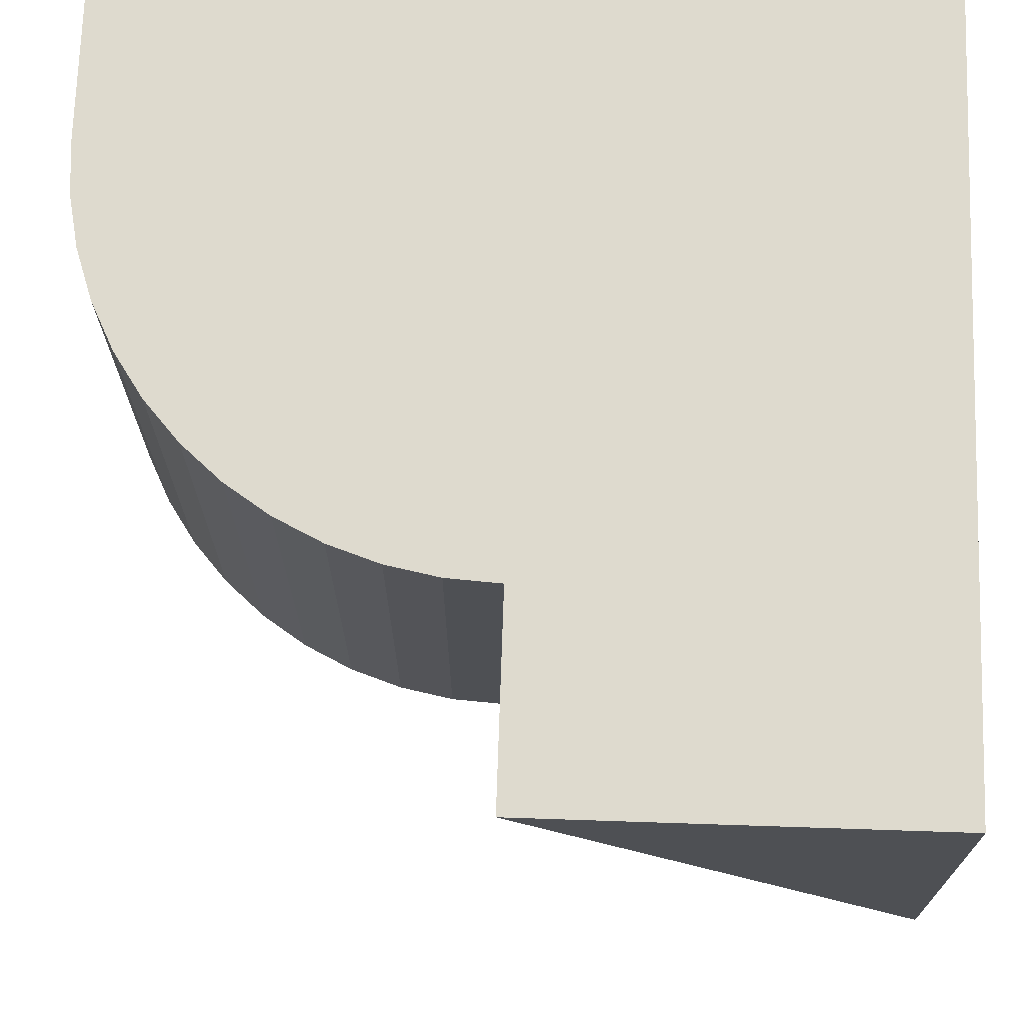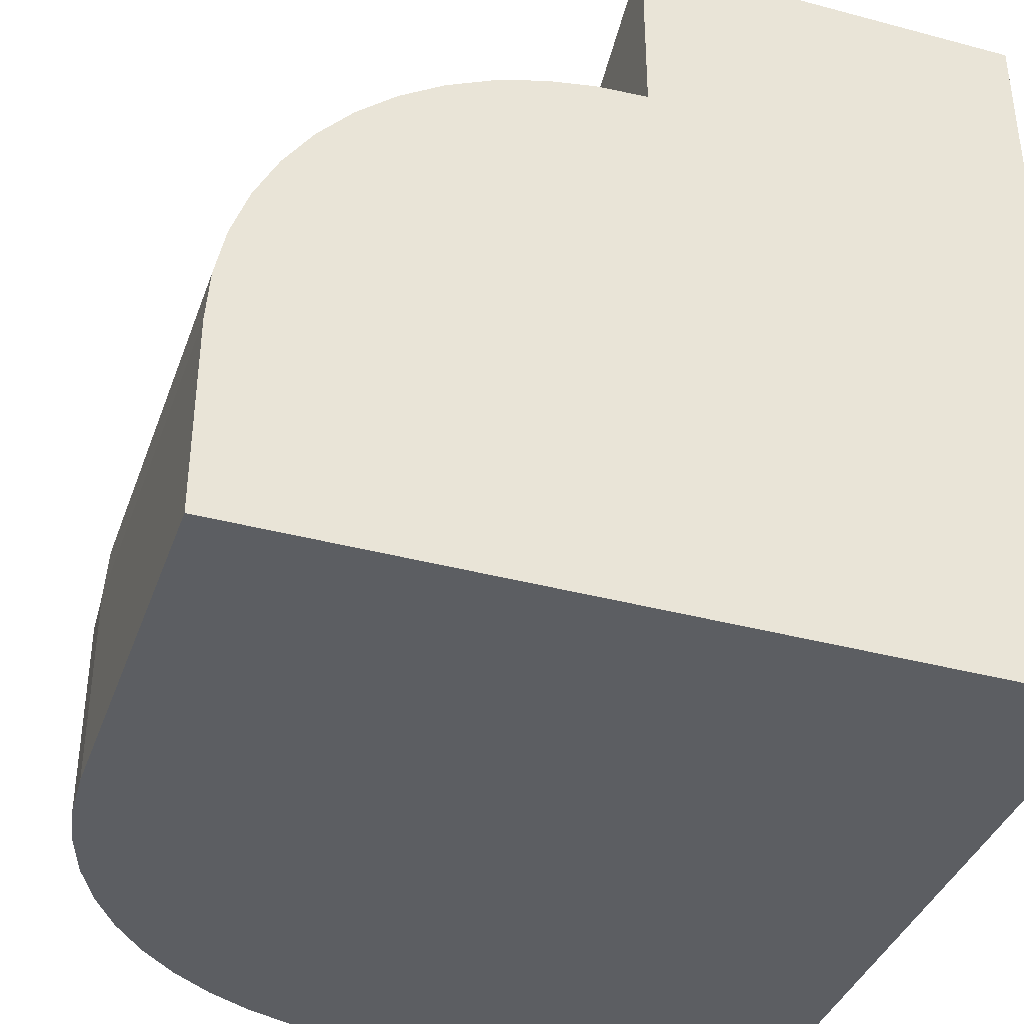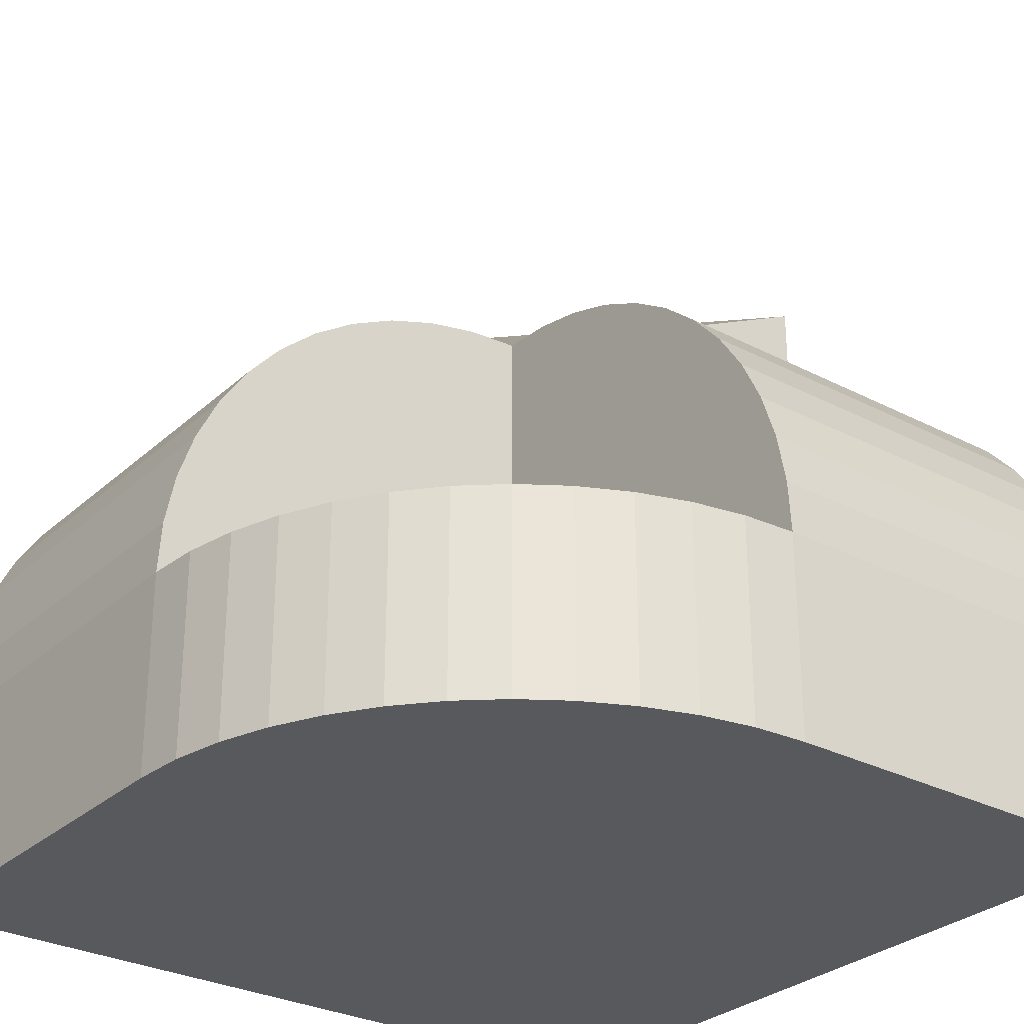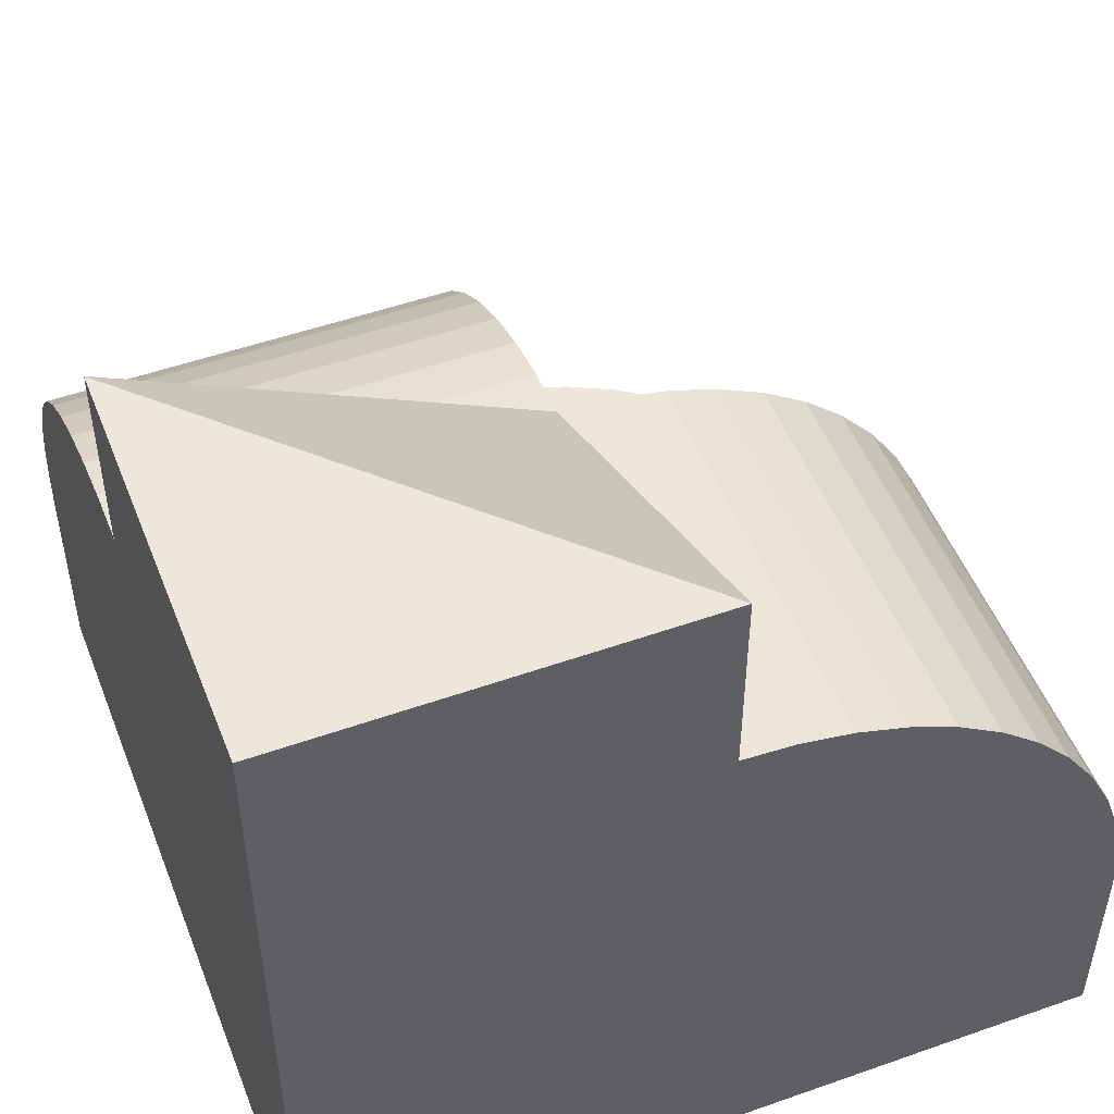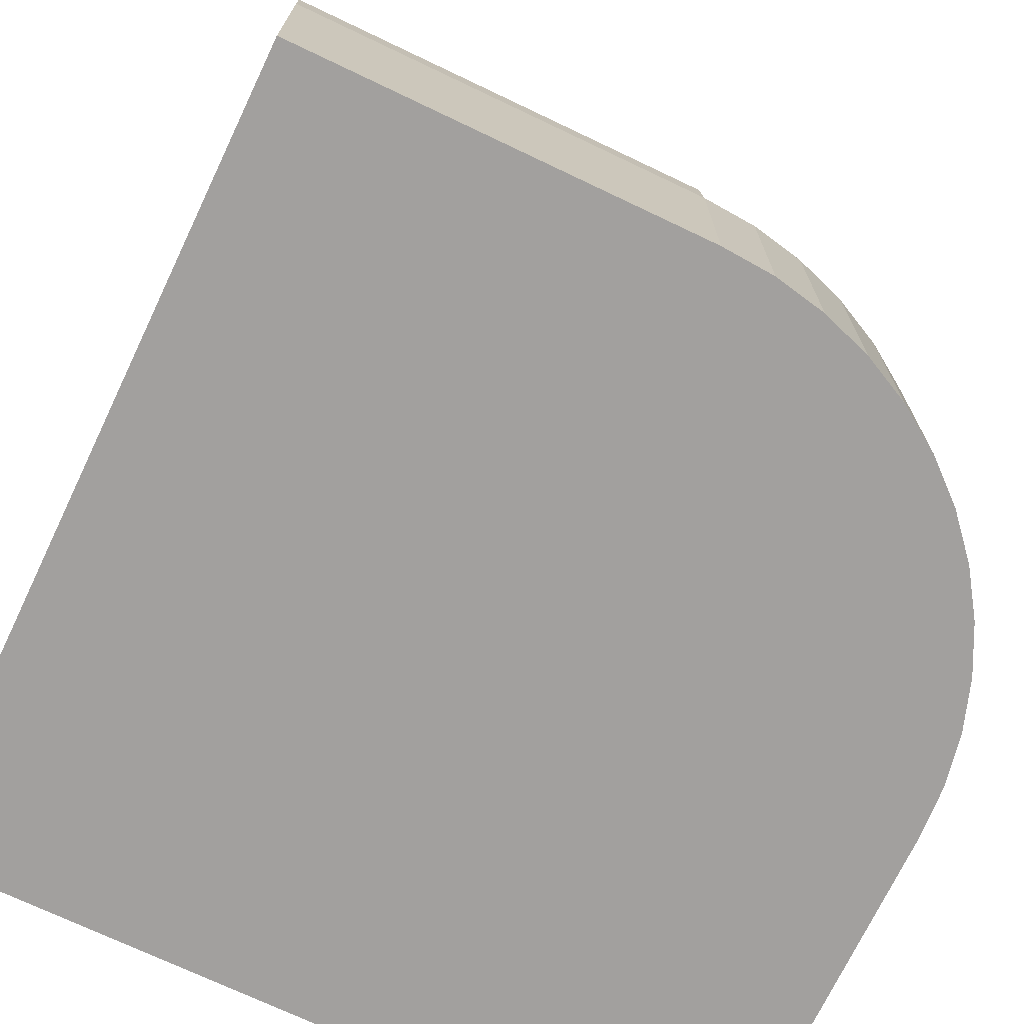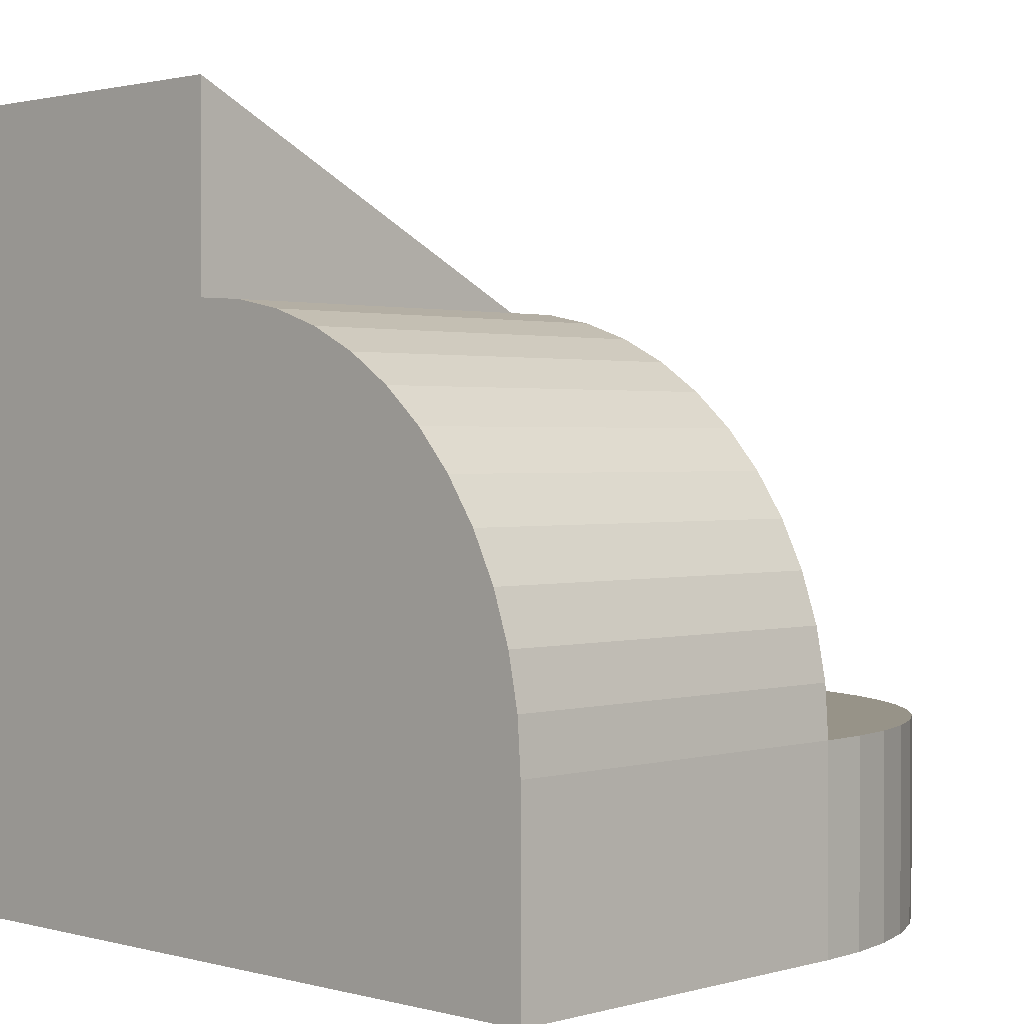
<metadata>
{"format":"obj","ext":"obj","renderer":"f3d","projection":"perspective","resolution":1024,"background":"white","views":[{"elev":71.2,"azim":1.9,"up":"+Y"},{"elev":-38.2,"azim":71.3,"up":"+Z"},{"elev":-29.6,"azim":-37.5,"up":"+Z"},{"elev":50.6,"azim":158.9,"up":"+Z"},{"elev":-71.9,"azim":-115.5,"up":"+Z"},{"elev":1.4,"azim":-135.7,"up":"+Z"}]}
</metadata>
<code>
v 80 80 0
v 0 40 7.05e-15
v 0 80 0
v 0 40 7.05e-15
v 80 80 0
v 0.3422 34.78 7.05e-15
v 0.3422 34.78 7.05e-15
v 80 80 0
v 1.363 29.65 7.05e-15
v 1.363 29.65 7.05e-15
v 80 80 0
v 3.045 24.69 7.05e-15
v 3.045 24.69 7.05e-15
v 80 80 0
v 5.359 20 7.05e-15
v 5.359 20 7.05e-15
v 80 80 0
v 8.266 15.65 7.05e-15
v 8.266 15.65 7.05e-15
v 80 80 0
v 11.72 11.72 7.05e-15
v 11.72 11.72 7.05e-15
v 80 80 0
v 15.65 8.266 7.05e-15
v 15.65 8.266 7.05e-15
v 80 80 0
v 20 5.359 7.05e-15
v 20 5.359 7.05e-15
v 80 80 0
v 24.69 3.045 7.05e-15
v 24.69 3.045 7.05e-15
v 80 80 0
v 29.65 1.363 7.05e-15
v 29.65 1.363 7.05e-15
v 80 80 0
v 34.78 0.3422 7.05e-15
v 34.78 0.3422 7.05e-15
v 80 80 0
v 40 0 7.05e-15
v 40 0 7.05e-15
v 80 80 0
v 80 0 0
v 80 80 80
v 40 80 80
v 80 40 80
v 0 80 20
v 80 80 0
v 0 80 0
v 80 80 0
v 0 80 20
v 80 80 80
v 80 80 80
v 0 80 20
v 0.3422 80 25.22
v 80 80 80
v 0.3422 80 25.22
v 1.363 80 30.35
v 80 80 80
v 1.363 80 30.35
v 3.045 80 35.31
v 80 80 80
v 3.045 80 35.31
v 5.359 80 40
v 80 80 80
v 5.359 80 40
v 40 80 60
v 40 80 60
v 5.359 80 40
v 8.266 80 44.35
v 40 80 60
v 8.266 80 44.35
v 11.72 80 48.28
v 40 80 60
v 11.72 80 48.28
v 15.65 80 51.73
v 40 80 60
v 15.65 80 51.73
v 20 80 54.64
v 40 80 60
v 20 80 54.64
v 24.69 80 56.96
v 40 80 60
v 24.69 80 56.96
v 29.65 80 58.64
v 40 80 60
v 29.65 80 58.64
v 34.78 80 59.66
v 80 80 80
v 40 80 60
v 40 80 80
v 80 80 0
v 80 0 20
v 80 0 0
v 80 0 20
v 80 80 0
v 80 0.3422 25.22
v 80 0.3422 25.22
v 80 80 0
v 80 1.363 30.35
v 80 1.363 30.35
v 80 80 0
v 80 3.045 35.31
v 80 3.045 35.31
v 80 80 0
v 80 5.359 40
v 80 5.359 40
v 80 80 0
v 80 8.266 44.35
v 80 8.266 44.35
v 80 80 0
v 80 11.72 48.28
v 80 11.72 48.28
v 80 80 0
v 80 15.65 51.73
v 80 15.65 51.73
v 80 80 0
v 80 20 54.64
v 80 20 54.64
v 80 80 0
v 80 24.69 56.96
v 80 24.69 56.96
v 80 80 0
v 80 29.65 58.64
v 80 29.65 58.64
v 80 80 0
v 80 34.78 59.66
v 80 34.78 59.66
v 80 80 0
v 80 40 60
v 80 40 60
v 80 80 0
v 80 40 80
v 80 40 80
v 80 80 0
v 80 80 80
v 0 80 20
v 0 40 7.05e-15
v 0 40 20
v 0 40 7.05e-15
v 0 80 20
v 0 80 0
v 80 0 20
v 40 0 7.05e-15
v 80 0 0
v 40 0 7.05e-15
v 80 0 20
v 40 0 20
v 80 40 80
v 40 40 60
v 80 40 60
v 40 40 60
v 0 40 20
v 40 40 20
v 0 40 20
v 40 40 60
v 0.3422 40 25.22
v 0.3422 40 25.22
v 40 40 60
v 1.363 40 30.35
v 1.363 40 30.35
v 40 40 60
v 3.045 40 35.31
v 3.045 40 35.31
v 40 40 60
v 5.359 40 40
v 5.359 40 40
v 40 40 60
v 8.266 40 44.35
v 8.266 40 44.35
v 40 40 60
v 11.72 40 48.28
v 11.72 40 48.28
v 40 40 60
v 15.65 40 51.73
v 15.65 40 51.73
v 40 40 60
v 20 40 54.64
v 20 40 54.64
v 40 40 60
v 24.69 40 56.96
v 24.69 40 56.96
v 40 40 60
v 29.65 40 58.64
v 29.65 40 58.64
v 40 40 60
v 34.78 40 59.66
v 0.3422 34.78 20
v 40 40 20
v 0 40 20
v 40 40 20
v 0.3422 34.78 20
v 1.363 29.65 20
v 40 40 20
v 1.363 29.65 20
v 3.045 24.69 20
v 40 40 20
v 3.045 24.69 20
v 5.359 20 20
v 40 40 20
v 5.359 20 20
v 8.266 15.65 20
v 40 40 20
v 8.266 15.65 20
v 11.72 11.72 20
v 40 40 20
v 11.72 11.72 20
v 15.65 8.266 20
v 40 40 20
v 15.65 8.266 20
v 20 5.359 20
v 40 40 20
v 20 5.359 20
v 24.69 3.045 20
v 40 40 20
v 24.69 3.045 20
v 29.65 1.363 20
v 40 40 20
v 29.65 1.363 20
v 34.78 0.3422 20
v 40 40 20
v 34.78 0.3422 20
v 40 0 20
v 40 0.3422 25.22
v 40 40 20
v 40 0 20
v 40 40 20
v 40 0.3422 25.22
v 40 1.363 30.35
v 40 40 20
v 40 1.363 30.35
v 40 3.045 35.31
v 40 40 20
v 40 3.045 35.31
v 40 5.359 40
v 40 40 20
v 40 5.359 40
v 40 8.266 44.35
v 40 40 20
v 40 8.266 44.35
v 40 11.72 48.28
v 40 40 20
v 40 11.72 48.28
v 40 15.65 51.73
v 40 40 20
v 40 15.65 51.73
v 40 20 54.64
v 40 40 20
v 40 20 54.64
v 40 24.69 56.96
v 40 40 20
v 40 24.69 56.96
v 40 29.65 58.64
v 40 40 20
v 40 29.65 58.64
v 40 34.78 59.66
v 40 40 20
v 40 34.78 59.66
v 40 40 60
v 80 34.78 59.66
v 40 40 60
v 40 34.78 59.66
v 40 40 60
v 80 34.78 59.66
v 80 40 60
v 80 29.65 58.64
v 40 34.78 59.66
v 40 29.65 58.64
v 40 34.78 59.66
v 80 29.65 58.64
v 80 34.78 59.66
v 80 24.69 56.96
v 40 29.65 58.64
v 40 24.69 56.96
v 40 29.65 58.64
v 80 24.69 56.96
v 80 29.65 58.64
v 80 20 54.64
v 40 24.69 56.96
v 40 20 54.64
v 40 24.69 56.96
v 80 20 54.64
v 80 24.69 56.96
v 80 15.65 51.73
v 40 20 54.64
v 40 15.65 51.73
v 40 20 54.64
v 80 15.65 51.73
v 80 20 54.64
v 80 11.72 48.28
v 40 15.65 51.73
v 40 11.72 48.28
v 40 15.65 51.73
v 80 11.72 48.28
v 80 15.65 51.73
v 80 11.72 48.28
v 40 8.266 44.35
v 80 8.266 44.35
v 40 8.266 44.35
v 80 11.72 48.28
v 40 11.72 48.28
v 80 8.266 44.35
v 40 5.359 40
v 80 5.359 40
v 40 5.359 40
v 80 8.266 44.35
v 40 8.266 44.35
v 80 5.359 40
v 40 3.045 35.31
v 80 3.045 35.31
v 40 3.045 35.31
v 80 5.359 40
v 40 5.359 40
v 80 3.045 35.31
v 40 1.363 30.35
v 80 1.363 30.35
v 40 1.363 30.35
v 80 3.045 35.31
v 40 3.045 35.31
v 80 1.363 30.35
v 40 0.3422 25.22
v 80 0.3422 25.22
v 40 0.3422 25.22
v 80 1.363 30.35
v 40 1.363 30.35
v 80 0.3422 25.22
v 40 0 20
v 80 0 20
v 40 0 20
v 80 0.3422 25.22
v 40 0.3422 25.22
v 0.3422 80 25.22
v 0 40 20
v 0.3422 40 25.22
v 0 40 20
v 0.3422 80 25.22
v 0 80 20
v 1.363 80 30.35
v 0.3422 40 25.22
v 1.363 40 30.35
v 0.3422 40 25.22
v 1.363 80 30.35
v 0.3422 80 25.22
v 3.045 80 35.31
v 1.363 40 30.35
v 3.045 40 35.31
v 1.363 40 30.35
v 3.045 80 35.31
v 1.363 80 30.35
v 5.359 80 40
v 3.045 40 35.31
v 5.359 40 40
v 3.045 40 35.31
v 5.359 80 40
v 3.045 80 35.31
v 8.266 80 44.35
v 5.359 40 40
v 8.266 40 44.35
v 5.359 40 40
v 8.266 80 44.35
v 5.359 80 40
v 11.72 80 48.28
v 8.266 40 44.35
v 11.72 40 48.28
v 8.266 40 44.35
v 11.72 80 48.28
v 8.266 80 44.35
v 15.65 40 51.73
v 11.72 80 48.28
v 11.72 40 48.28
v 11.72 80 48.28
v 15.65 40 51.73
v 15.65 80 51.73
v 20 40 54.64
v 15.65 80 51.73
v 15.65 40 51.73
v 15.65 80 51.73
v 20 40 54.64
v 20 80 54.64
v 24.69 40 56.96
v 20 80 54.64
v 20 40 54.64
v 20 80 54.64
v 24.69 40 56.96
v 24.69 80 56.96
v 29.65 40 58.64
v 24.69 80 56.96
v 24.69 40 56.96
v 24.69 80 56.96
v 29.65 40 58.64
v 29.65 80 58.64
v 34.78 40 59.66
v 29.65 80 58.64
v 29.65 40 58.64
v 29.65 80 58.64
v 34.78 40 59.66
v 34.78 80 59.66
v 40 40 60
v 34.78 80 59.66
v 34.78 40 59.66
v 34.78 80 59.66
v 40 40 60
v 40 80 60
v 40 80 60
v 40 40 60
v 40 80 80
v 80 40 80
v 40 80 80
v 40 40 60
v 40 0 20
v 34.78 0.3422 7.05e-15
v 40 0 7.05e-15
v 34.78 0.3422 7.05e-15
v 40 0 20
v 34.78 0.3422 20
v 34.78 0.3422 20
v 29.65 1.363 7.05e-15
v 34.78 0.3422 7.05e-15
v 29.65 1.363 7.05e-15
v 34.78 0.3422 20
v 29.65 1.363 20
v 29.65 1.363 20
v 24.69 3.045 7.05e-15
v 29.65 1.363 7.05e-15
v 24.69 3.045 7.05e-15
v 29.65 1.363 20
v 24.69 3.045 20
v 24.69 3.045 20
v 20 5.359 7.05e-15
v 24.69 3.045 7.05e-15
v 20 5.359 7.05e-15
v 24.69 3.045 20
v 20 5.359 20
v 20 5.359 20
v 15.65 8.266 7.05e-15
v 20 5.359 7.05e-15
v 15.65 8.266 7.05e-15
v 20 5.359 20
v 15.65 8.266 20
v 15.65 8.266 20
v 11.72 11.72 7.05e-15
v 15.65 8.266 7.05e-15
v 11.72 11.72 7.05e-15
v 15.65 8.266 20
v 11.72 11.72 20
v 8.266 15.65 20
v 11.72 11.72 7.05e-15
v 11.72 11.72 20
v 11.72 11.72 7.05e-15
v 8.266 15.65 20
v 8.266 15.65 7.05e-15
v 5.359 20 20
v 8.266 15.65 7.05e-15
v 8.266 15.65 20
v 8.266 15.65 7.05e-15
v 5.359 20 20
v 5.359 20 7.05e-15
v 3.045 24.69 20
v 5.359 20 7.05e-15
v 5.359 20 20
v 5.359 20 7.05e-15
v 3.045 24.69 20
v 3.045 24.69 7.05e-15
v 1.363 29.65 20
v 3.045 24.69 7.05e-15
v 3.045 24.69 20
v 3.045 24.69 7.05e-15
v 1.363 29.65 20
v 1.363 29.65 7.05e-15
v 0.3422 34.78 20
v 1.363 29.65 7.05e-15
v 1.363 29.65 20
v 1.363 29.65 7.05e-15
v 0.3422 34.78 20
v 0.3422 34.78 7.05e-15
v 0 40 20
v 0.3422 34.78 7.05e-15
v 0.3422 34.78 20
v 0.3422 34.78 7.05e-15
v 0 40 20
v 0 40 7.05e-15
g Figura198
f 1 2 3
f 4 5 6
f 7 8 9
f 10 11 12
f 13 14 15
f 16 17 18
f 19 20 21
f 22 23 24
f 25 26 27
f 28 29 30
f 31 32 33
f 34 35 36
f 37 38 39
f 40 41 42
f 43 44 45
f 46 47 48
f 49 50 51
f 52 53 54
f 55 56 57
f 58 59 60
f 61 62 63
f 64 65 66
f 67 68 69
f 70 71 72
f 73 74 75
f 76 77 78
f 79 80 81
f 82 83 84
f 85 86 87
f 88 89 90
f 91 92 93
f 94 95 96
f 97 98 99
f 100 101 102
f 103 104 105
f 106 107 108
f 109 110 111
f 112 113 114
f 115 116 117
f 118 119 120
f 121 122 123
f 124 125 126
f 127 128 129
f 130 131 132
f 133 134 135
f 136 137 138
f 139 140 141
f 142 143 144
f 145 146 147
f 148 149 150
f 151 152 153
f 154 155 156
f 157 158 159
f 160 161 162
f 163 164 165
f 166 167 168
f 169 170 171
f 172 173 174
f 175 176 177
f 178 179 180
f 181 182 183
f 184 185 186
f 187 188 189
f 190 191 192
f 193 194 195
f 196 197 198
f 199 200 201
f 202 203 204
f 205 206 207
f 208 209 210
f 211 212 213
f 214 215 216
f 217 218 219
f 220 221 222
f 223 224 225
f 226 227 228
f 229 230 231
f 232 233 234
f 235 236 237
f 238 239 240
f 241 242 243
f 244 245 246
f 247 248 249
f 250 251 252
f 253 254 255
f 256 257 258
f 259 260 261
f 262 263 264
f 265 266 267
f 268 269 270
f 271 272 273
f 274 275 276
f 277 278 279
f 280 281 282
f 283 284 285
f 286 287 288
f 289 290 291
f 292 293 294
f 295 296 297
f 298 299 300
f 301 302 303
f 304 305 306
f 307 308 309
f 310 311 312
f 313 314 315
f 316 317 318
f 319 320 321
f 322 323 324
f 325 326 327
f 328 329 330
f 331 332 333
f 334 335 336
f 337 338 339
f 340 341 342
f 343 344 345
f 346 347 348
f 349 350 351
f 352 353 354
f 355 356 357
f 358 359 360
f 361 362 363
f 364 365 366
f 367 368 369
f 370 371 372
f 373 374 375
f 376 377 378
f 379 380 381
f 382 383 384
f 385 386 387
f 388 389 390
f 391 392 393
f 394 395 396
f 397 398 399
f 400 401 402
f 403 404 405
f 406 407 408
f 409 410 411
f 412 413 414
f 415 416 417
f 418 419 420
f 421 422 423
f 424 425 426
f 427 428 429
f 430 431 432
f 433 434 435
f 436 437 438
f 439 440 441
f 442 443 444
f 445 446 447
f 448 449 450
f 451 452 453
f 454 455 456
f 457 458 459
f 460 461 462
f 463 464 465
f 466 467 468
f 469 470 471
f 472 473 474
f 475 476 477
f 478 479 480

</code>
